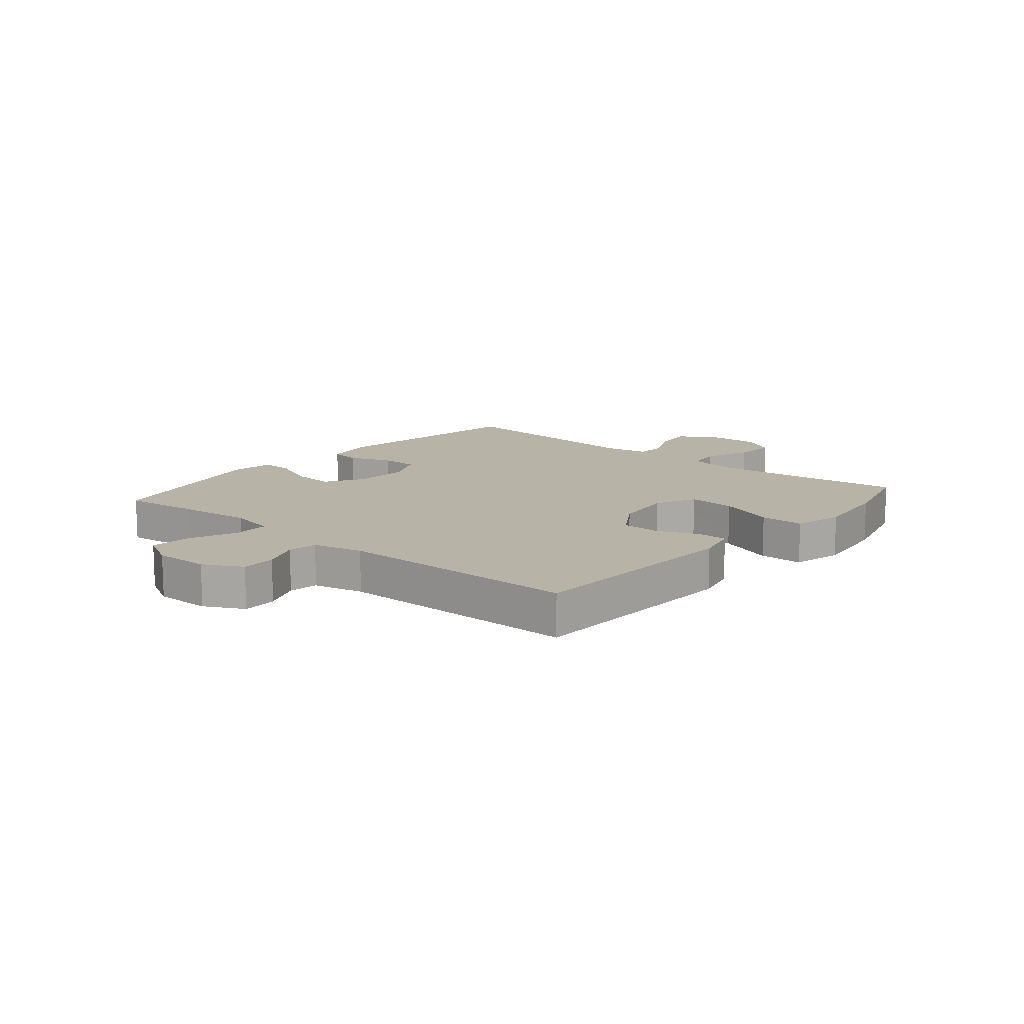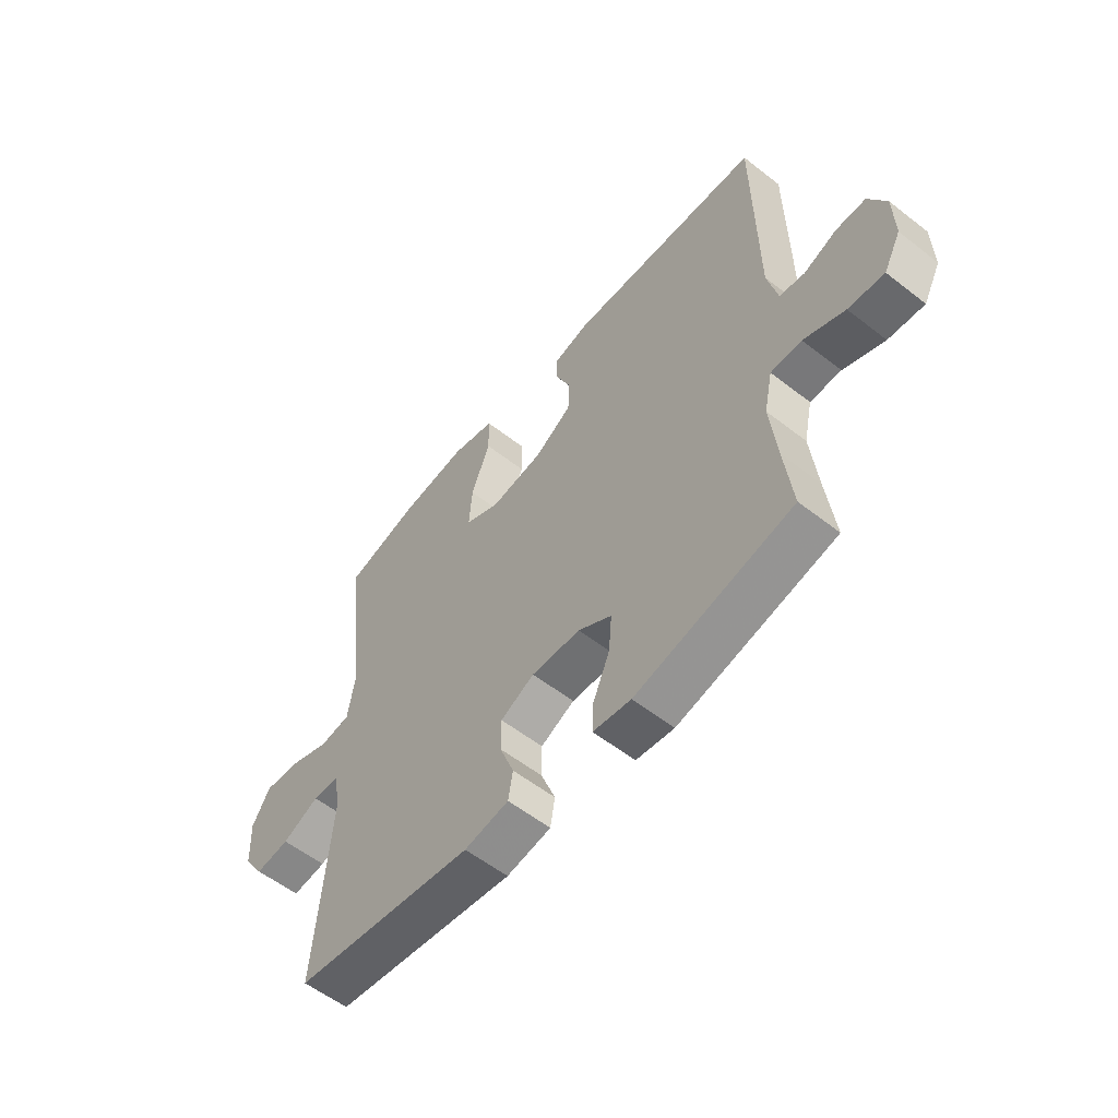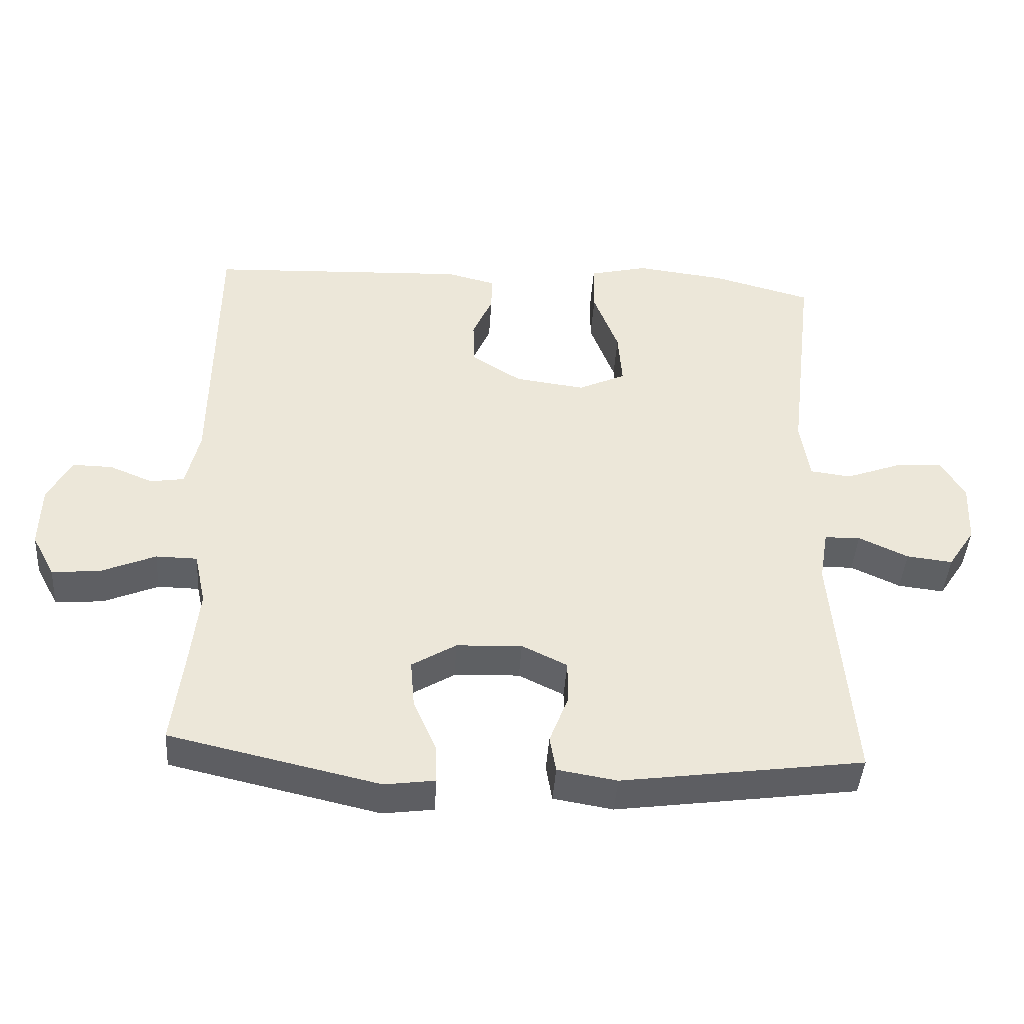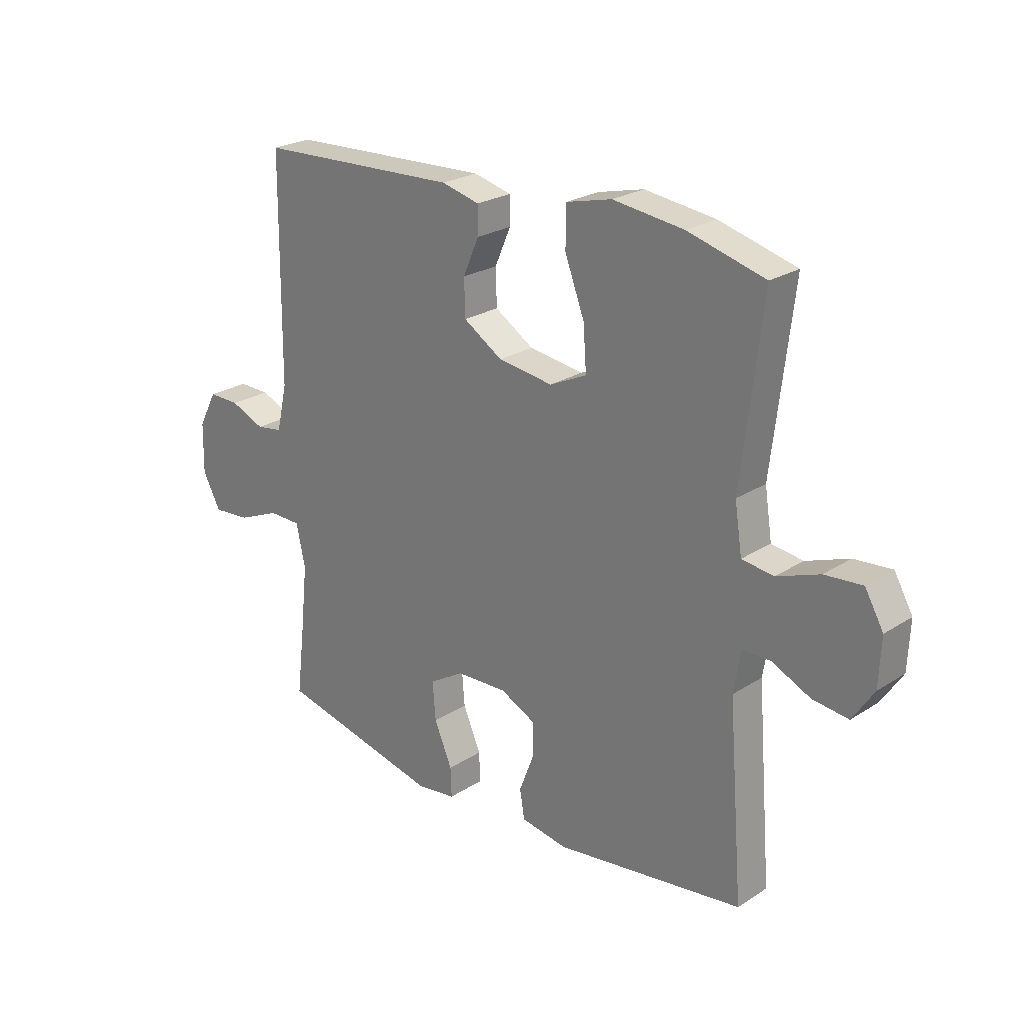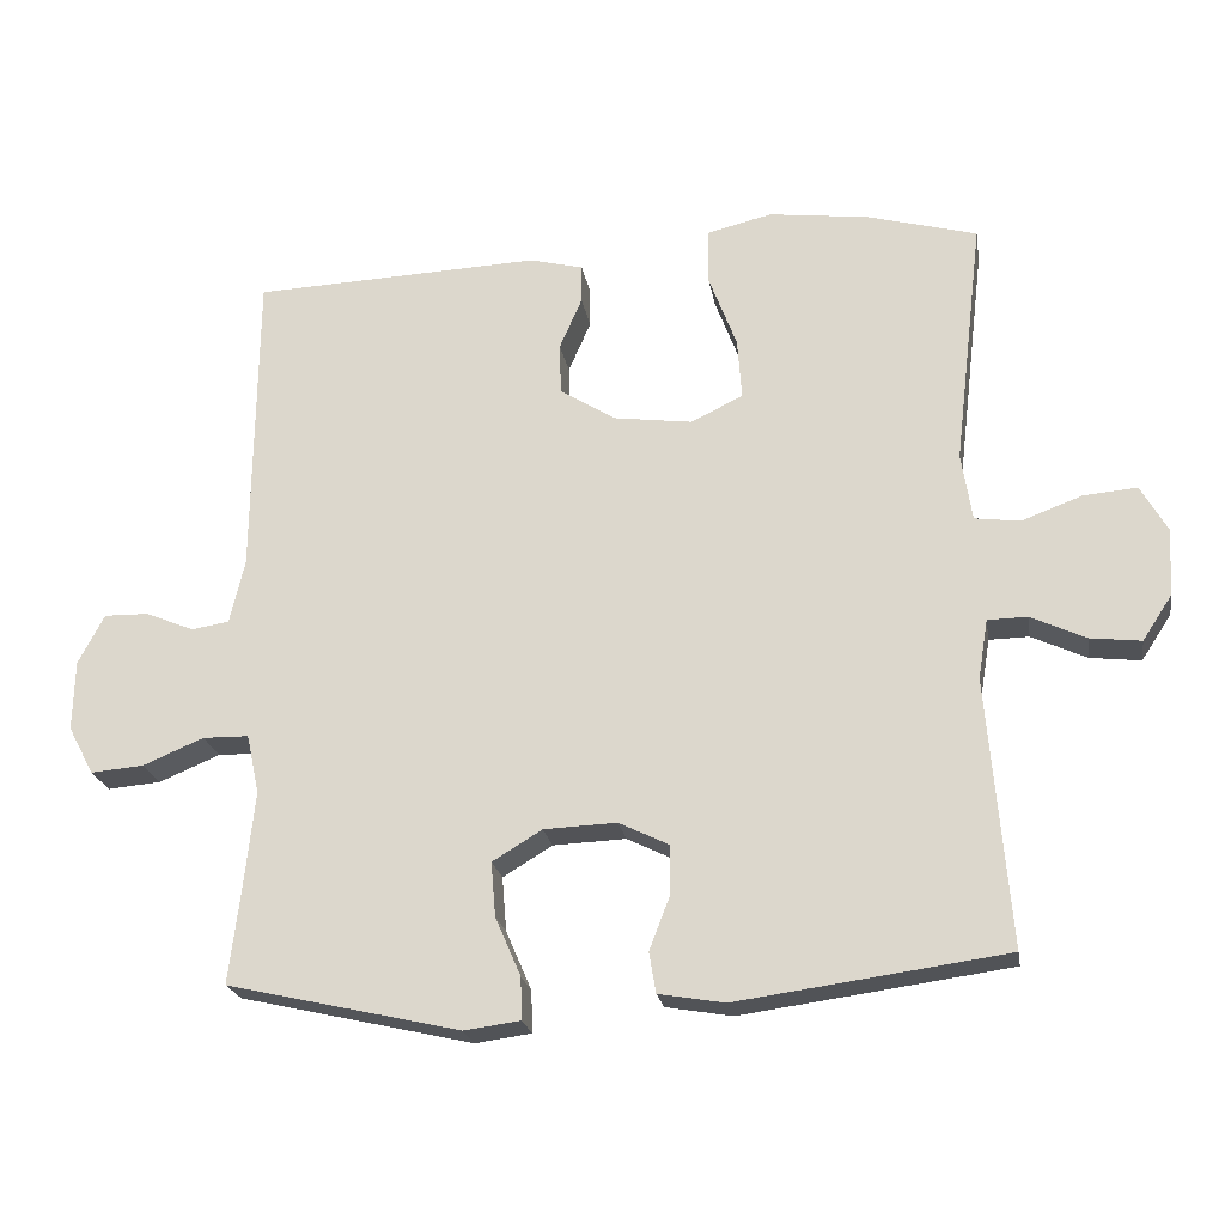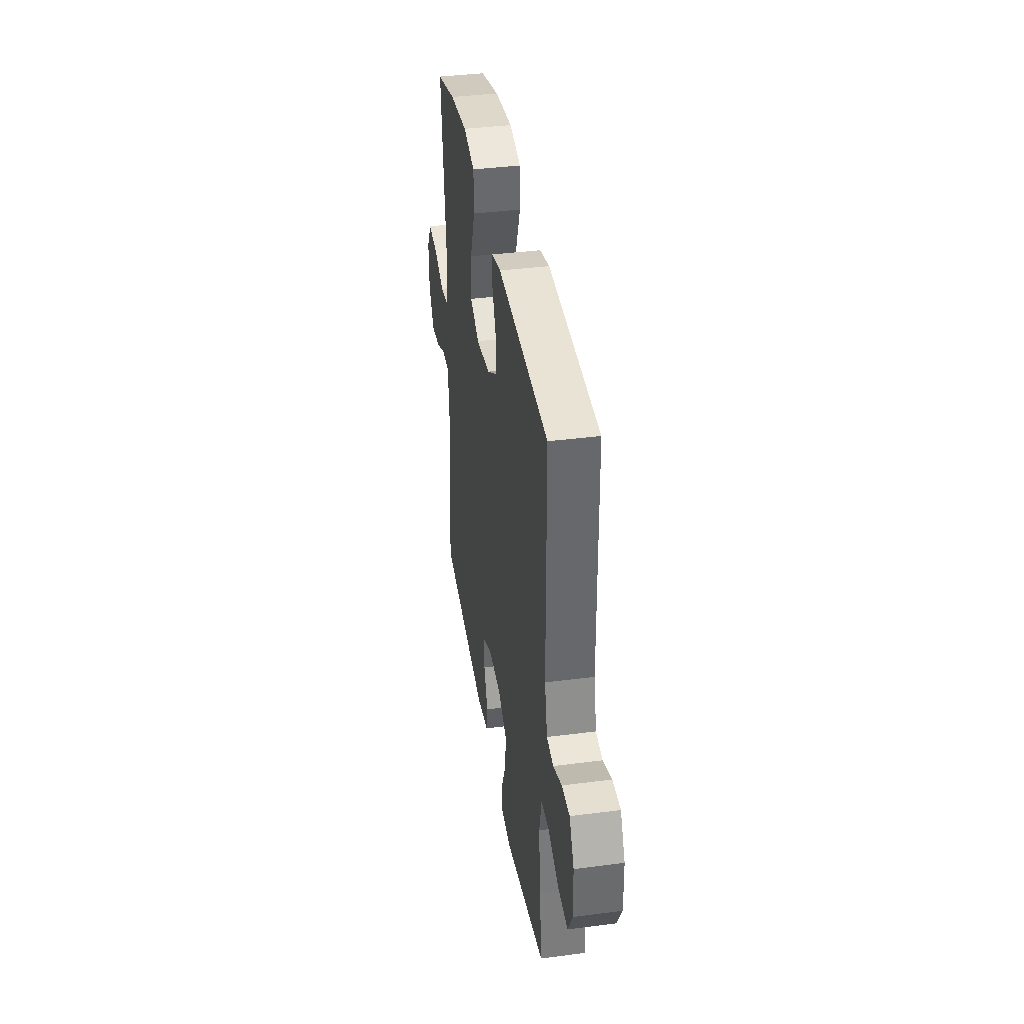
<metadata>
{"format":"obj","ext":"obj","renderer":"f3d","projection":"perspective","resolution":1024,"background":"white","views":[{"elev":12.9,"azim":-49.7,"up":"+Y"},{"elev":-56.8,"azim":-129.2,"up":"+Z"},{"elev":-42.9,"azim":-3.7,"up":"+Z"},{"elev":24.1,"azim":43.3,"up":"+Z"},{"elev":-22.1,"azim":9.4,"up":"+Z"},{"elev":38.5,"azim":-99.3,"up":"+Z"}]}
</metadata>
<code>
v 0.5 0.07 0.5
v 0.461 0.07 0.169
v 0.475 0.07 0.079
v 0.535 0.07 0.071
v 0.616 0.07 0.101
v 0.687 0.07 0.107
v 0.722 0.07 0.046
v 0.718 0.07 -0.044
v 0.678 0.07 -0.105
v 0.61 0.07 -0.097
v 0.537 0.07 -0.063
v 0.484 0.07 -0.064
v 0.471 0.07 -0.142
v 0.5 0.07 -0.5
v 0.142 0.07 -0.549
v 0.054 0.07 -0.534
v 0.045 0.07 -0.48
v 0.073 0.07 -0.407
v 0.073 0.07 -0.343
v 0.006 0.07 -0.31
v -0.091 0.07 -0.314
v -0.157 0.07 -0.354
v -0.151 0.07 -0.426
v -0.117 0.07 -0.505
v -0.115 0.07 -0.561
v -0.19 0.07 -0.571
v -0.5 0.07 -0.5
v -0.484 0.07 -0.367
v -0.471 0.07 -0.244
v -0.488 0.07 -0.165
v -0.549 0.07 -0.164
v -0.63 0.07 -0.198
v -0.701 0.07 -0.204
v -0.735 0.07 -0.14
v -0.733 0.07 -0.046
v -0.698 0.07 0.02
v -0.639 0.07 0.019
v -0.574 0.07 -0.008
v -0.524 0.07 0
v -0.504 0.07 0.086
v -0.5 0.07 0.5
v -0.116 0.07 0.516
v -0.044 0.07 0.498
v -0.044 0.07 0.446
v -0.074 0.07 0.377
v -0.072 0.07 0.309
v 0.002 0.07 0.262
v 0.106 0.07 0.248
v 0.176 0.07 0.281
v 0.17 0.07 0.363
v 0.133 0.07 0.461
v 0.134 0.07 0.536
v 0.22 0.07 0.557
v 0.354 0.07 0.54
v 0.5 0 0.5
v 0.461 0 0.169
v 0.475 0 0.079
v 0.535 0 0.071
v 0.616 0 0.101
v 0.687 0 0.107
v 0.722 0 0.046
v 0.718 0 -0.044
v 0.678 0 -0.105
v 0.61 0 -0.097
v 0.537 0 -0.063
v 0.484 0 -0.064
v 0.471 0 -0.142
v 0.5 0 -0.5
v 0.142 0 -0.549
v 0.054 0 -0.534
v 0.045 0 -0.48
v 0.073 0 -0.407
v 0.073 0 -0.343
v 0.006 0 -0.31
v -0.091 0 -0.314
v -0.157 0 -0.354
v -0.151 0 -0.426
v -0.117 0 -0.505
v -0.115 0 -0.561
v -0.19 0 -0.571
v -0.5 0 -0.5
v -0.484 0 -0.367
v -0.471 0 -0.244
v -0.488 0 -0.165
v -0.549 0 -0.164
v -0.63 0 -0.198
v -0.701 0 -0.204
v -0.735 0 -0.14
v -0.733 0 -0.046
v -0.698 0 0.02
v -0.639 0 0.019
v -0.574 0 -0.008
v -0.524 0 0
v -0.504 0 0.086
v -0.5 0 0.5
v -0.116 0 0.516
v -0.044 0 0.498
v -0.044 0 0.446
v -0.074 0 0.377
v -0.072 0 0.309
v 0.002 0 0.262
v 0.106 0 0.248
v 0.176 0 0.281
v 0.17 0 0.363
v 0.133 0 0.461
v 0.134 0 0.536
v 0.22 0 0.557
v 0.354 0 0.54
f 53 54 1 2
f 50 51 52 53
f 49 50 53 2
f 48 49 2 3
f 47 48 3
f 42 43 44 45
f 40 41 42 45
f 39 40 45 46
f 35 36 37 38
f 35 38 39
f 34 35 39
f 31 32 33 34
f 30 31 34 39
f 25 26 27 28
f 23 24 25 28
f 22 23 28 29
f 21 22 29 30
f 15 16 17 18
f 13 14 15 18
f 12 13 18 19
f 8 9 10 11
f 8 11 12
f 7 8 12
f 4 5 6 7
f 3 4 7 12
f 47 3 12 19
f 20 21 30 39
f 39 46 47
f 19 20 39 47
f 56 55 108 107
f 107 106 105 104
f 56 107 104 103
f 57 56 103 102
f 57 102 101
f 99 98 97 96
f 99 96 95 94
f 100 99 94 93
f 92 91 90 89
f 93 92 89
f 93 89 88
f 88 87 86 85
f 93 88 85 84
f 82 81 80 79
f 82 79 78 77
f 83 82 77 76
f 84 83 76 75
f 72 71 70 69
f 72 69 68 67
f 73 72 67 66
f 65 64 63 62
f 66 65 62
f 66 62 61
f 61 60 59 58
f 66 61 58 57
f 73 66 57 101
f 93 84 75 74
f 101 100 93
f 101 93 74 73
f 1 55 56 2
f 2 56 57 3
f 3 57 58 4
f 4 58 59 5
f 5 59 60 6
f 6 60 61 7
f 7 61 62 8
f 8 62 63 9
f 9 63 64 10
f 10 64 65 11
f 11 65 66 12
f 12 66 67 13
f 13 67 68 14
f 14 68 69 15
f 15 69 70 16
f 16 70 71 17
f 17 71 72 18
f 18 72 73 19
f 19 73 74 20
f 20 74 75 21
f 21 75 76 22
f 22 76 77 23
f 23 77 78 24
f 24 78 79 25
f 25 79 80 26
f 26 80 81 27
f 27 81 82 28
f 28 82 83 29
f 29 83 84 30
f 30 84 85 31
f 31 85 86 32
f 32 86 87 33
f 33 87 88 34
f 34 88 89 35
f 35 89 90 36
f 36 90 91 37
f 37 91 92 38
f 38 92 93 39
f 39 93 94 40
f 40 94 95 41
f 41 95 96 42
f 42 96 97 43
f 43 97 98 44
f 44 98 99 45
f 45 99 100 46
f 46 100 101 47
f 47 101 102 48
f 48 102 103 49
f 49 103 104 50
f 50 104 105 51
f 51 105 106 52
f 52 106 107 53
f 53 107 108 54
f 54 108 55 1

</code>
